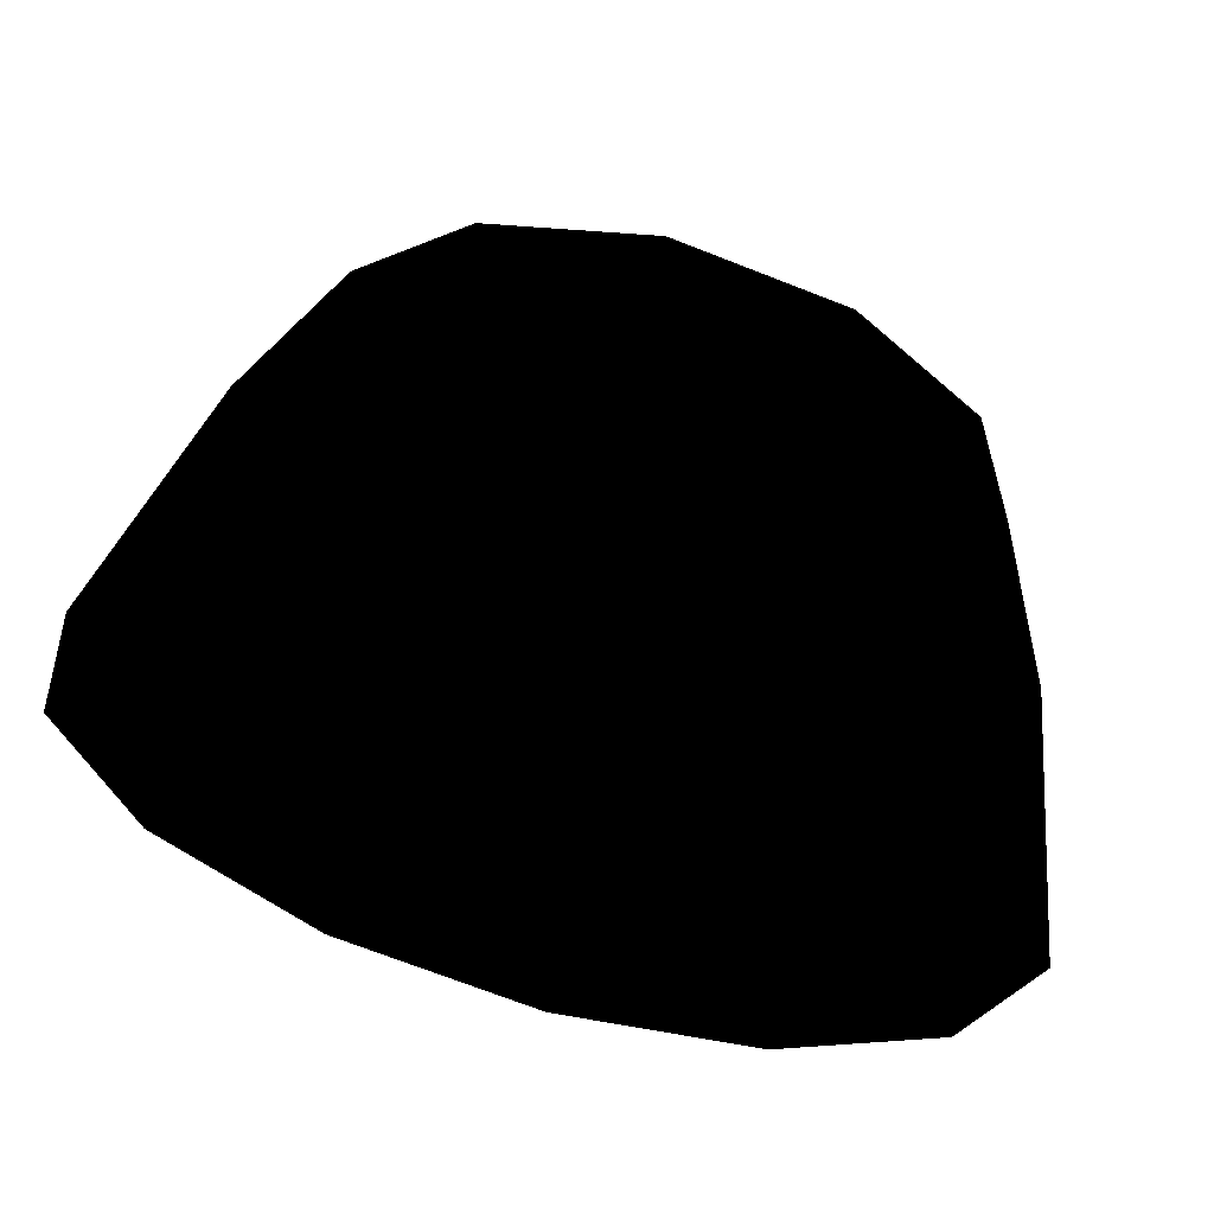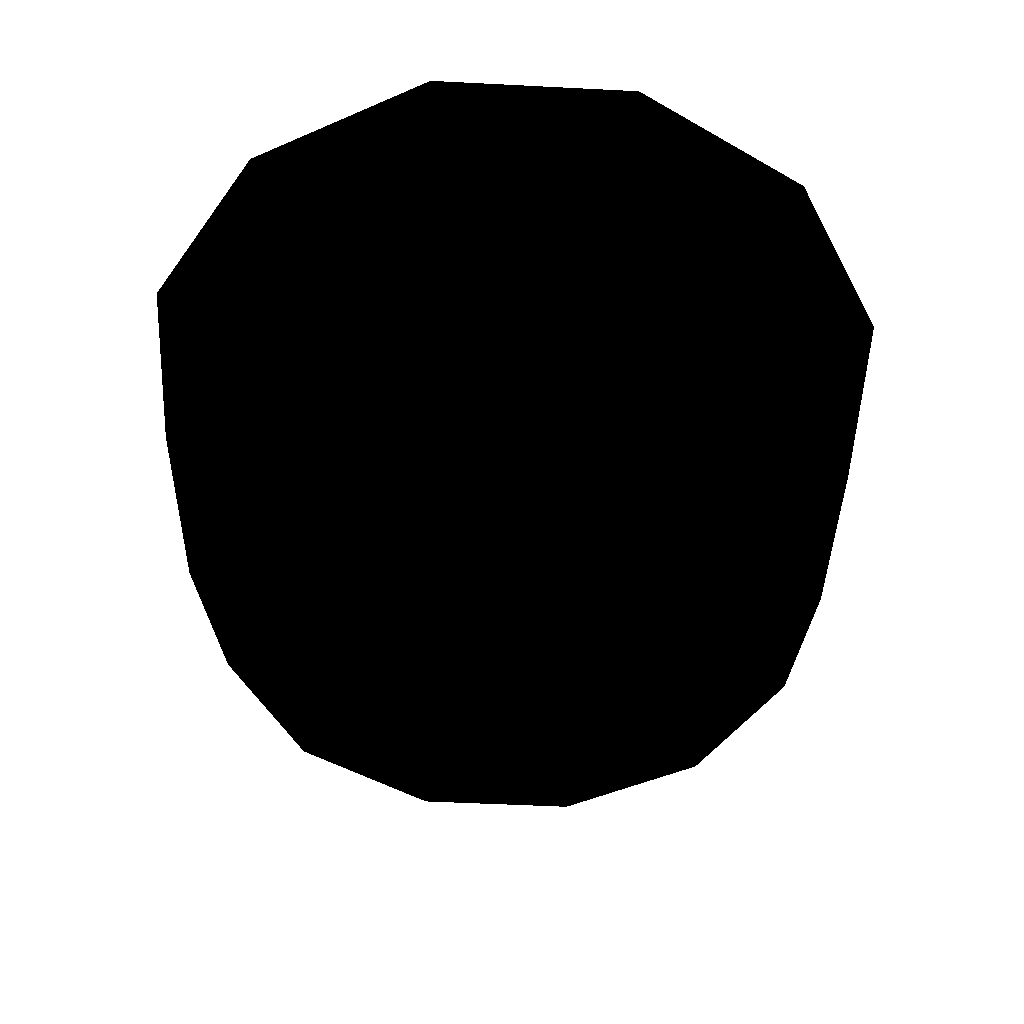
<metadata>
{"format":"obj","ext":"obj","renderer":"f3d","projection":"perspective","resolution":1024,"background":"white","views":[{"elev":62.8,"azim":-164.7,"up":"+Z"},{"elev":-46.2,"azim":-18.4,"up":"+Y"}]}
</metadata>
<code>
o MyCupLiquid
v 0.03654 0.02555 -0.02105
v 0.04218 0.02555 0
v 0.04851 0.05284 0
v 0.04202 0.05284 -0.02422
v 0.03069 0.008497 -0.01768
v 0.03542 0.008497 0
v 0.02247 0.003072 -0.01293
v 0.02593 0.003072 0
v 0.02113 0.02555 -0.03647
v 0.02429 0.05284 -0.04195
v 0.01775 0.008497 -0.03062
v 0.013 0.003072 -0.0224
v 0 0.02555 -0.04211
v 0 0.05284 -0.04844
v 0 0.008497 -0.03535
v 0 0.003072 -0.02586
v -0.02098 0.02555 -0.03647
v -0.02415 0.05284 -0.04195
v -0.0176 0.008497 -0.03062
v -0.01286 0.003072 -0.0224
v -0.03639 0.02555 -0.02105
v -0.04188 0.05284 -0.02422
v -0.03054 0.008497 -0.01768
v -0.02232 0.003072 -0.01293
v -0.04204 0.02555 0
v -0.04837 0.05284 0
v -0.03528 0.008497 0
v -0.02579 0.003072 0
v -0.02232 0.003072 0.01293
v -0.03054 0.008497 0.01768
v -0.01286 0.003072 0.0224
v -0.03639 0.02555 0.02105
v -0.04188 0.05284 0.02422
v -0.02098 0.02555 0.03647
v -0.02415 0.05284 0.04195
v -0.0176 0.008497 0.03062
v 0 0.003072 0.02586
v 0 0.02555 0.04211
v 0 0.05284 0.04844
v 0 0.008497 0.03535
v 0.013 0.003072 0.0224
v 0.02113 0.02555 0.03647
v 0.02429 0.05284 0.04195
v 0.01775 0.008497 0.03062
v 0.03654 0.02555 0.02105
v 0.04202 0.05284 0.02422
v 0.03069 0.008497 0.01768
v 0.02247 0.003072 0.01293
v 0.04253 0.03919 -0.01053
v 0.04535 0.03919 0
v 0.03928 0.03919 -0.02264
v 0.04526 0.05284 -0.01211
v 0.03157 0.03919 -0.03034
v 0.02271 0.03919 -0.03921
v 0.03316 0.05284 -0.03308
v 0.01214 0.03919 -0.04203
v 0 0.03919 -0.04527
v 0.01214 0.05284 -0.04519
v -0.01049 0.03919 -0.04245
v -0.02257 0.03919 -0.03921
v -0.01207 0.05284 -0.04519
v -0.03027 0.03919 -0.0315
v -0.03914 0.03919 -0.02264
v -0.03301 0.05284 -0.03308
v -0.04196 0.03919 -0.01211
v -0.0452 0.03919 0
v -0.04512 0.05284 -0.01211
v -0.04238 0.03919 0.01053
v -0.03914 0.03919 0.02264
v -0.04512 0.05284 0.01211
v -0.03143 0.03919 0.03034
v -0.02257 0.03919 0.03921
v -0.03301 0.05284 0.03308
v -0.01207 0.03919 0.04203
v 0 0.03919 0.04527
v -0.01207 0.05284 0.04519
v 0.01056 0.03919 0.04245
v 0.02271 0.03919 0.03921
v 0.01214 0.05284 0.04519
v 0.03042 0.03919 0.0315
v 0.03928 0.03919 0.02264
v 0.03316 0.05284 0.03308
v 0.0421 0.03919 0.01211
v 0.04526 0.05284 0.01211
v 0.02101 0.05284 0.03633
v 0.02425 0.05284 0.02422
v 0.02101 0.05284 0.01211
v 0.01214 0.05284 0.003245
v 0 0.05284 0
v -0.01207 0.05284 -0.003245
v -0.02094 0.05284 -0.01211
v -0.02418 0.05284 -0.02422
v -0.02094 0.05284 -0.03633
v 0.02265 0.05284 0.03914
v 0.02708 0.05284 0.03471
v 0.01658 0.05284 0.04076
v 0.03314 0.05284 0.02422
v 0.03476 0.05284 0.01816
v 0.02263 0.05284 0.03027
v 0.03476 0.05284 0.006055
v 0.03314 0.05284 0
v 0.02263 0.05284 0.01816
v 0.02708 0.05284 -0.01049
v 0.02265 0.05284 -0.01492
v 0.01658 0.05284 0.007677
v 0.01214 0.05284 -0.02098
v 0.006073 0.05284 -0.0226
v 0.006073 0.05284 0.001622
v -0.006037 0.05284 0.0226
v -0.006037 0.05284 -0.001622
v -0.01207 0.05284 0.02098
v -0.02254 0.05284 0.01492
v -0.01651 0.05284 -0.007677
v -0.02697 0.05284 0.01049
v -0.03303 0.05284 0
v -0.02256 0.05284 -0.01816
v -0.03465 0.05284 -0.006055
v -0.03465 0.05284 -0.01816
v -0.02256 0.05284 -0.03027
v -0.03303 0.05284 -0.02422
v -0.02697 0.05284 -0.03471
v -0.01651 0.05284 -0.04076
v -0.02254 0.05284 -0.03914
v 0.01051 0.05284 0.04238
v 0.03152 0.05284 0.03027
v 0.01213 0.05284 0.03633
v 0.03638 0.05284 0.01211
v 0.01051 0.05284 0.03027
v 0.03152 0.05284 -0.006055
v 0.006073 0.05284 0.02584
v 0.01822 0.05284 -0.01935
v 0 0.05284 0.02422
v 0 0.05284 -0.02422
v -0.01811 0.05284 0.01935
v -0.006037 0.05284 -0.02584
v -0.03141 0.05284 0.006055
v -0.01047 0.05284 -0.03027
v -0.03628 0.05284 -0.01211
v -0.01209 0.05284 -0.03633
v -0.03141 0.05284 -0.03027
v -0.01047 0.05284 -0.04238
v 0.02487 0.05284 0.03692
v 0.02183 0.05284 0.03773
v 0.01961 0.05284 0.03995
v 0.03395 0.05284 0.02119
v 0.0287 0.05284 0.02422
v 0.02789 0.05284 0.02725
v 0.03395 0.05284 0.003027
v 0.02789 0.05284 0.009082
v 0.0287 0.05284 0.01211
v 0.02487 0.05284 -0.0127
v 0.01961 0.05284 -0.003621
v 0.02183 0.05284 -0.001405
v 0.009109 0.05284 -0.02179
v 0.006073 0.05284 -0.01049
v 0.009109 0.05284 -0.009676
v -0.006037 0.05284 0.01049
v -0.009055 0.05284 0.009676
v -0.009055 0.05284 0.02179
v -0.01952 0.05284 0.003621
v -0.02174 0.05284 0.001405
v -0.02476 0.05284 0.0127
v -0.0278 0.05284 -0.009082
v -0.02861 0.05284 -0.01211
v -0.03384 0.05284 -0.003027
v -0.02861 0.05284 -0.02422
v -0.0278 0.05284 -0.02725
v -0.03384 0.05284 -0.02119
v -0.02174 0.05284 -0.03773
v -0.01952 0.05284 -0.03995
v -0.02476 0.05284 -0.03692
v 0.01576 0.05284 0.03936
v 0.01354 0.05284 0.04157
v 0.01879 0.05284 0.03855
v 0.02347 0.05284 0.04054
v 0.0174 0.05284 0.04217
v 0.02405 0.05284 0.03552
v 0.0293 0.05284 0.03249
v 0.02626 0.05284 0.0333
v 0.01657 0.05284 0.03633
v 0.01738 0.05284 0.0333
v 0.01132 0.05284 0.03936
v 0.03233 0.05284 0.02725
v 0.02707 0.05284 0.03027
v 0.02951 0.05284 0.02119
v 0.03557 0.05284 0.01514
v 0.03032 0.05284 0.01817
v 0.01738 0.05284 0.02725
v 0.01657 0.05284 0.02422
v 0.01132 0.05284 0.0333
v 0.03557 0.05284 0.009082
v 0.02951 0.05284 0.01514
v 0.02707 0.05284 0.006055
v 0.03233 0.05284 -0.003027
v 0.02626 0.05284 0.003027
v 0.01354 0.05284 0.01898
v 0.01132 0.05284 0.01676
v 0.008289 0.05284 0.02806
v 0.0293 0.05284 -0.008271
v 0.02405 0.05284 0.000811
v 0.0174 0.05284 -0.005838
v 0.02043 0.05284 -0.01714
v 0.01518 0.05284 -0.008054
v 0.006073 0.05284 0.01373
v 0.003036 0.05284 0.01292
v 0.003036 0.05284 0.02503
v 0.01518 0.05284 -0.02016
v 0.01214 0.05284 -0.008865
v 0.003036 0.05284 -0.0113
v 0.003036 0.05284 -0.02341
v 0 0.05284 -0.01211
v -0.01509 0.05284 0.008054
v -0.01509 0.05284 0.02016
v -0.01207 0.05284 0.008865
v -0.003019 0.05284 0.0113
v -0.003019 0.05284 0.02341
v 0 0.05284 0.01211
v -0.003019 0.05284 -0.01292
v -0.003019 0.05284 -0.02503
v -0.006037 0.05284 -0.01373
v -0.02617 0.05284 -0.003027
v -0.02919 0.05284 0.008271
v -0.02396 0.05284 -0.000811
v -0.01731 0.05284 0.005838
v -0.02033 0.05284 0.01714
v -0.01127 0.05284 -0.01676
v -0.008253 0.05284 -0.02806
v -0.01349 0.05284 -0.01898
v -0.03023 0.05284 -0.01817
v -0.03546 0.05284 -0.009082
v -0.02942 0.05284 -0.01514
v -0.02698 0.05284 -0.006055
v -0.03222 0.05284 0.003027
v -0.01651 0.05284 -0.02422
v -0.01128 0.05284 -0.0333
v -0.01733 0.05284 -0.02725
v -0.02617 0.05284 -0.0333
v -0.03222 0.05284 -0.02725
v -0.02698 0.05284 -0.03027
v -0.02942 0.05284 -0.02119
v -0.03546 0.05284 -0.01514
v -0.01733 0.05284 -0.0333
v -0.01128 0.05284 -0.03936
v -0.01651 0.05284 -0.03633
v -0.02778 0.05284 -0.03611
v -0.02335 0.05284 -0.04054
v -0.02396 0.05284 -0.03552
v -0.02919 0.05284 -0.03249
v -0.01872 0.05284 -0.03855
v -0.0157 0.05284 -0.03936
v -0.01349 0.05284 -0.04157
v 0.01436 0.05284 0.04298
v 0.0279 0.05284 0.03611
v 0.03012 0.05284 0.0339
v 0.02182 0.05284 0.0333
v 0.0392 0.05284 0.01817
v 0.04001 0.05284 0.01514
v 0.02344 0.05284 0.02725
v 0.02344 0.05284 0.02119
v 0.04001 0.05284 -0.003027
v 0.0392 0.05284 -0.006055
v 0.02182 0.05284 0.01514
v 0.01879 0.05284 0.009893
v 0.03012 0.05284 -0.02179
v 0.0279 0.05284 -0.024
v 0.01436 0.05284 0.005461
v 0.009109 0.05284 0.002434
v 0.01214 0.05284 -0.03309
v 0.009109 0.05284 -0.0339
v 0.003036 0.05284 0.000811
v -0.009055 0.05284 0.0339
v -0.01207 0.05284 0.03309
v -0.003019 0.05284 -0.000811
v -0.009055 0.05284 -0.002434
v -0.02778 0.05284 0.024
v -0.02999 0.05284 0.02179
v -0.01429 0.05284 -0.005461
v -0.01872 0.05284 -0.009893
v -0.03908 0.05284 0.006055
v -0.03989 0.05284 0.003027
v -0.02175 0.05284 -0.01514
v -0.02337 0.05284 -0.02119
v -0.03989 0.05284 -0.01514
v -0.03908 0.05284 -0.01817
v -0.02337 0.05284 -0.02725
v -0.02175 0.05284 -0.0333
v -0.02999 0.05284 -0.0339
v -0.01429 0.05284 -0.04298
v -0.01731 0.05284 -0.04217
v 0.01132 0.05284 0.04379
v 0.005253 0.05284 0.04541
v 0.03234 0.05284 0.03168
v 0.03677 0.05284 0.02725
v 0.006064 0.05284 0.04238
v 0.01819 0.05284 0.03027
v 0.03758 0.05284 0.02422
v 0.04082 0.05284 0.01211
v 0.04245 0.05284 0.006055
v 0.005253 0.05284 0.03936
v 0.01576 0.05284 0.02119
v 0.04163 0.05284 0.003027
v 0.03839 0.05284 -0.009082
v 0.03677 0.05284 -0.01514
v 0.003036 0.05284 0.03714
v 0.009109 0.05284 0.01454
v 0.03455 0.05284 -0.01735
v 0.02569 0.05284 -0.02622
v 0.02125 0.05284 -0.03065
v 0 0.05284 0.03633
v 0.01822 0.05284 -0.03146
v 0.006072 0.05284 -0.03471
v 0 0.05284 -0.03633
v -0.01811 0.05284 0.03146
v -0.02113 0.05284 0.03065
v -0.006037 0.05284 0.03471
v -0.009055 0.05284 -0.01454
v -0.003019 0.05284 -0.03714
v -0.03443 0.05284 0.01735
v -0.03664 0.05284 0.01514
v -0.02556 0.05284 0.02622
v -0.0157 0.05284 -0.02119
v -0.005234 0.05284 -0.03936
v -0.04151 0.05284 -0.003027
v -0.04232 0.05284 -0.006055
v -0.03827 0.05284 0.009082
v -0.01814 0.05284 -0.03027
v -0.006046 0.05284 -0.04238
v -0.03745 0.05284 -0.02422
v -0.03664 0.05284 -0.02725
v -0.0407 0.05284 -0.01211
v -0.005234 0.05284 -0.04541
v -0.03221 0.05284 -0.03168
v -0.01127 0.05284 -0.04379
g CupLiquid
f 3 50 49
f 51 52 49
f 5 1 2
f 6 5 2
f 7 5 6
f 8 7 6
f 4 51 53
f 54 55 53
f 5 11 1
f 11 9 1
f 7 12 5
f 12 11 5
f 10 54 56
f 57 58 56
f 11 15 9
f 15 13 9
f 12 16 11
f 16 15 11
f 14 57 59
f 60 61 59
f 15 19 13
f 19 17 13
f 16 20 15
f 20 19 15
f 18 60 62
f 63 64 62
f 19 23 17
f 23 21 17
f 20 24 19
f 24 23 19
f 22 63 65
f 66 67 65
f 23 27 21
f 27 25 21
f 24 28 23
f 28 27 23
f 28 29 27
f 29 30 27
f 27 30 25
f 29 31 30
f 30 32 25
f 26 66 68
f 69 70 68
f 33 69 71
f 72 73 71
f 30 36 32
f 36 34 32
f 31 36 30
f 31 37 36
f 35 72 74
f 75 76 74
f 36 40 34
f 40 38 34
f 37 40 36
f 37 41 40
f 39 75 77
f 78 79 77
f 40 44 38
f 44 42 38
f 41 44 40
f 43 78 80
f 81 82 80
f 44 47 42
f 47 45 42
f 41 48 44
f 48 47 44
f 46 81 83
f 50 84 83
f 47 6 45
f 6 2 45
f 48 8 47
f 8 6 47
f 142 143 144
f 145 146 147
f 148 149 150
f 151 152 153
f 154 155 156
f 157 158 159
f 160 161 162
f 163 164 165
f 166 167 168
f 169 170 171
f 48 41 37
f 8 48 37
f 7 8 37
f 12 7 37
f 16 12 37
f 16 37 31
f 16 31 29
f 16 29 28
f 16 28 24
f 16 24 20
f 2 49 50
f 49 2 1
f 1 51 49
f 51 4 52
f 49 52 3
f 1 53 51
f 53 1 9
f 9 54 53
f 54 10 55
f 53 55 4
f 9 56 54
f 56 9 13
f 13 57 56
f 57 14 58
f 56 58 10
f 13 59 57
f 59 13 17
f 17 60 59
f 60 18 61
f 59 61 14
f 17 62 60
f 62 17 21
f 21 63 62
f 63 22 64
f 62 64 18
f 21 65 63
f 65 21 25
f 25 66 65
f 66 26 67
f 65 67 22
f 25 68 66
f 68 25 32
f 32 69 68
f 69 33 70
f 68 70 26
f 32 71 69
f 71 32 34
f 34 72 71
f 72 35 73
f 71 73 33
f 34 74 72
f 74 34 38
f 38 75 74
f 75 39 76
f 74 76 35
f 38 77 75
f 77 38 42
f 42 78 77
f 78 43 79
f 77 79 39
f 42 80 78
f 80 42 45
f 45 81 80
f 81 46 82
f 80 82 43
f 45 83 81
f 83 45 2
f 2 50 83
f 50 3 84
f 83 84 46
f 172 173 174
f 94 176 175
f 177 178 179
f 180 181 182
f 179 183 184
f 185 186 187
f 188 189 190
f 187 191 192
f 193 194 195
f 196 197 198
f 195 199 200
f 201 202 203
f 204 205 206
f 203 207 208
f 209 210 211
f 212 213 214
f 215 216 217
f 218 219 220
f 221 222 223
f 224 225 212
f 226 227 228
f 229 230 231
f 232 233 221
f 234 235 236
f 237 238 239
f 240 241 229
f 242 243 244
f 123 246 245
f 247 248 237
f 249 250 251
f 176 144 252
f 253 254 142
f 143 177 174
f 184 147 255
f 256 257 145
f 146 185 258
f 192 150 259
f 260 261 148
f 149 193 262
f 200 153 263
f 264 265 151
f 152 201 266
f 208 156 267
f 268 269 154
f 155 209 270
f 271 159 272
f 215 273 157
f 158 274 214
f 275 162 276
f 224 277 160
f 161 278 223
f 279 165 280
f 232 281 163
f 164 282 231
f 283 168 284
f 240 285 166
f 167 286 239
f 287 171 245
f 247 249 169
f 170 288 289
f 124 291 290
f 173 290 252
f 94 175 253
f 254 292 178
f 293 125 292
f 291 182 294
f 172 255 180
f 181 258 295
f 293 296 183
f 256 97 296
f 257 297 186
f 298 127 297
f 294 190 299
f 295 259 188
f 189 262 300
f 298 301 191
f 260 100 301
f 261 302 194
f 303 129 302
f 299 198 304
f 300 263 196
f 197 266 305
f 303 306 199
f 264 103 306
f 265 307 202
f 308 131 307
f 304 206 309
f 305 267 204
f 205 270 217
f 308 310 207
f 268 106 310
f 269 311 210
f 312 133 311
f 313 213 314
f 111 313 272
f 315 216 271
f 132 315 309
f 274 220 316
f 273 211 218
f 219 312 317
f 318 222 319
f 114 318 276
f 320 225 275
f 134 320 314
f 278 228 321
f 277 316 226
f 227 317 322
f 323 230 324
f 117 323 280
f 325 233 279
f 136 325 319
f 282 236 326
f 281 321 234
f 235 322 327
f 328 238 329
f 120 328 284
f 330 241 283
f 138 330 324
f 286 244 250
f 285 326 242
f 243 327 331
f 246 123 289
f 332 248 287
f 140 332 329
f 333 141 331
f 333 288 251
f 94 142 144
f 142 95 143
f 144 143 96
f 97 145 147
f 145 98 146
f 147 146 99
f 100 148 150
f 148 101 149
f 150 149 102
f 103 151 153
f 151 104 152
f 153 152 105
f 106 154 156
f 154 107 155
f 156 155 108
f 109 157 159
f 157 110 158
f 159 158 111
f 112 160 162
f 160 113 161
f 162 161 114
f 115 163 165
f 163 116 164
f 165 164 117
f 118 166 168
f 166 119 167
f 168 167 120
f 121 169 171
f 169 122 170
f 171 170 123
f 85 172 174
f 172 124 173
f 174 173 96
f 79 43 176
f 175 176 43
f 85 177 179
f 177 95 178
f 179 178 125
f 124 180 182
f 180 99 181
f 182 181 126
f 85 179 184
f 179 125 183
f 184 183 97
f 86 185 187
f 185 98 186
f 187 186 127
f 126 188 190
f 188 102 189
f 190 189 128
f 86 187 192
f 187 127 191
f 192 191 100
f 87 193 195
f 193 101 194
f 195 194 129
f 128 196 198
f 196 105 197
f 198 197 130
f 87 195 200
f 195 129 199
f 200 199 103
f 88 201 203
f 201 104 202
f 203 202 131
f 130 204 206
f 204 108 205
f 206 205 132
f 88 203 208
f 203 131 207
f 208 207 106
f 89 209 211
f 209 107 210
f 211 210 133
f 90 212 214
f 212 134 213
f 214 213 111
f 89 215 217
f 215 109 216
f 217 216 132
f 110 218 220
f 218 133 219
f 220 219 135
f 91 221 223
f 221 136 222
f 223 222 114
f 90 224 212
f 224 112 225
f 212 225 134
f 113 226 228
f 226 135 227
f 228 227 137
f 92 229 231
f 229 138 230
f 231 230 117
f 91 232 221
f 232 115 233
f 221 233 136
f 116 234 236
f 234 137 235
f 236 235 139
f 93 237 239
f 237 140 238
f 239 238 120
f 92 240 229
f 240 118 241
f 229 241 138
f 119 242 244
f 242 139 243
f 244 243 141
f 18 245 246
f 245 18 64
f 93 247 237
f 247 121 248
f 237 248 140
f 122 249 251
f 249 93 250
f 251 250 141
f 79 176 252
f 176 94 144
f 252 144 96
f 94 253 142
f 253 82 254
f 142 254 95
f 96 143 174
f 143 95 177
f 174 177 85
f 85 184 255
f 184 97 147
f 255 147 99
f 97 256 145
f 256 84 257
f 145 257 98
f 99 146 258
f 146 98 185
f 258 185 86
f 86 192 259
f 192 100 150
f 259 150 102
f 100 260 148
f 260 52 261
f 148 261 101
f 102 149 262
f 149 101 193
f 262 193 87
f 87 200 263
f 200 103 153
f 263 153 105
f 103 264 151
f 264 55 265
f 151 265 104
f 105 152 266
f 152 104 201
f 266 201 88
f 88 208 267
f 208 106 156
f 267 156 108
f 106 268 154
f 268 58 269
f 154 269 107
f 108 155 270
f 155 107 209
f 270 209 89
f 76 271 272
f 271 109 159
f 272 159 111
f 109 215 157
f 215 89 273
f 157 273 110
f 111 158 214
f 158 110 274
f 214 274 90
f 73 275 276
f 275 112 162
f 276 162 114
f 112 224 160
f 224 90 277
f 160 277 113
f 114 161 223
f 161 113 278
f 223 278 91
f 70 279 280
f 279 115 165
f 280 165 117
f 115 232 163
f 232 91 281
f 163 281 116
f 117 164 231
f 164 116 282
f 231 282 92
f 67 283 284
f 283 118 168
f 284 168 120
f 118 240 166
f 240 92 285
f 166 285 119
f 120 167 239
f 167 119 286
f 239 286 93
f 64 287 245
f 287 121 171
f 245 171 123
f 121 247 169
f 247 93 249
f 169 249 122
f 123 170 289
f 170 122 288
f 289 288 61
f 39 79 291
f 290 291 79
f 96 173 252
f 173 124 290
f 252 290 79
f 175 43 253
f 82 253 43
f 95 254 178
f 254 82 292
f 178 292 125
f 46 293 82
f 292 82 293
f 39 291 294
f 291 124 182
f 294 182 126
f 124 172 180
f 172 85 255
f 180 255 99
f 126 181 295
f 181 99 258
f 295 258 86
f 125 293 183
f 293 46 296
f 183 296 97
f 84 256 46
f 296 46 256
f 98 257 186
f 257 84 297
f 186 297 127
f 3 298 84
f 297 84 298
f 39 294 299
f 294 126 190
f 299 190 128
f 126 295 188
f 295 86 259
f 188 259 102
f 128 189 300
f 189 102 262
f 300 262 87
f 127 298 191
f 298 3 301
f 191 301 100
f 52 260 3
f 301 3 260
f 101 261 194
f 261 52 302
f 194 302 129
f 4 303 52
f 302 52 303
f 39 299 304
f 299 128 198
f 304 198 130
f 128 300 196
f 300 87 263
f 196 263 105
f 130 197 305
f 197 105 266
f 305 266 88
f 129 303 199
f 303 4 306
f 199 306 103
f 55 264 4
f 306 4 264
f 104 265 202
f 265 55 307
f 202 307 131
f 10 308 55
f 307 55 308
f 39 304 309
f 304 130 206
f 309 206 132
f 130 305 204
f 305 88 267
f 204 267 108
f 132 205 217
f 205 108 270
f 217 270 89
f 131 308 207
f 308 10 310
f 207 310 106
f 58 310 10
f 310 58 268
f 107 269 210
f 269 58 311
f 210 311 133
f 14 311 58
f 311 14 312
f 35 313 314
f 313 111 213
f 314 213 134
f 313 35 272
f 76 272 35
f 76 315 271
f 315 132 216
f 271 216 109
f 315 76 309
f 39 309 76
f 90 274 316
f 274 110 220
f 316 220 135
f 110 273 218
f 273 89 211
f 218 211 133
f 135 219 317
f 219 133 312
f 317 312 14
f 33 318 319
f 318 114 222
f 319 222 136
f 318 33 276
f 73 276 33
f 73 320 275
f 320 134 225
f 275 225 112
f 320 73 314
f 35 314 73
f 91 278 321
f 278 113 228
f 321 228 137
f 113 277 226
f 277 90 316
f 226 316 135
f 137 227 322
f 227 135 317
f 322 317 14
f 26 323 324
f 323 117 230
f 324 230 138
f 323 26 280
f 70 280 26
f 70 325 279
f 325 136 233
f 279 233 115
f 325 70 319
f 33 319 70
f 92 282 326
f 282 116 236
f 326 236 139
f 116 281 234
f 281 91 321
f 234 321 137
f 139 235 327
f 235 137 322
f 327 322 14
f 22 328 329
f 328 120 238
f 329 238 140
f 328 22 284
f 67 284 22
f 67 330 283
f 330 138 241
f 283 241 118
f 330 67 324
f 26 324 67
f 93 286 250
f 286 119 244
f 250 244 141
f 119 285 242
f 285 92 326
f 242 326 139
f 141 243 331
f 243 139 327
f 331 327 14
f 18 289 61
f 289 18 246
f 64 332 287
f 332 140 248
f 287 248 121
f 332 64 329
f 22 329 64
f 61 331 14
f 331 61 333
f 141 333 251
f 333 61 288
f 251 288 122

</code>
